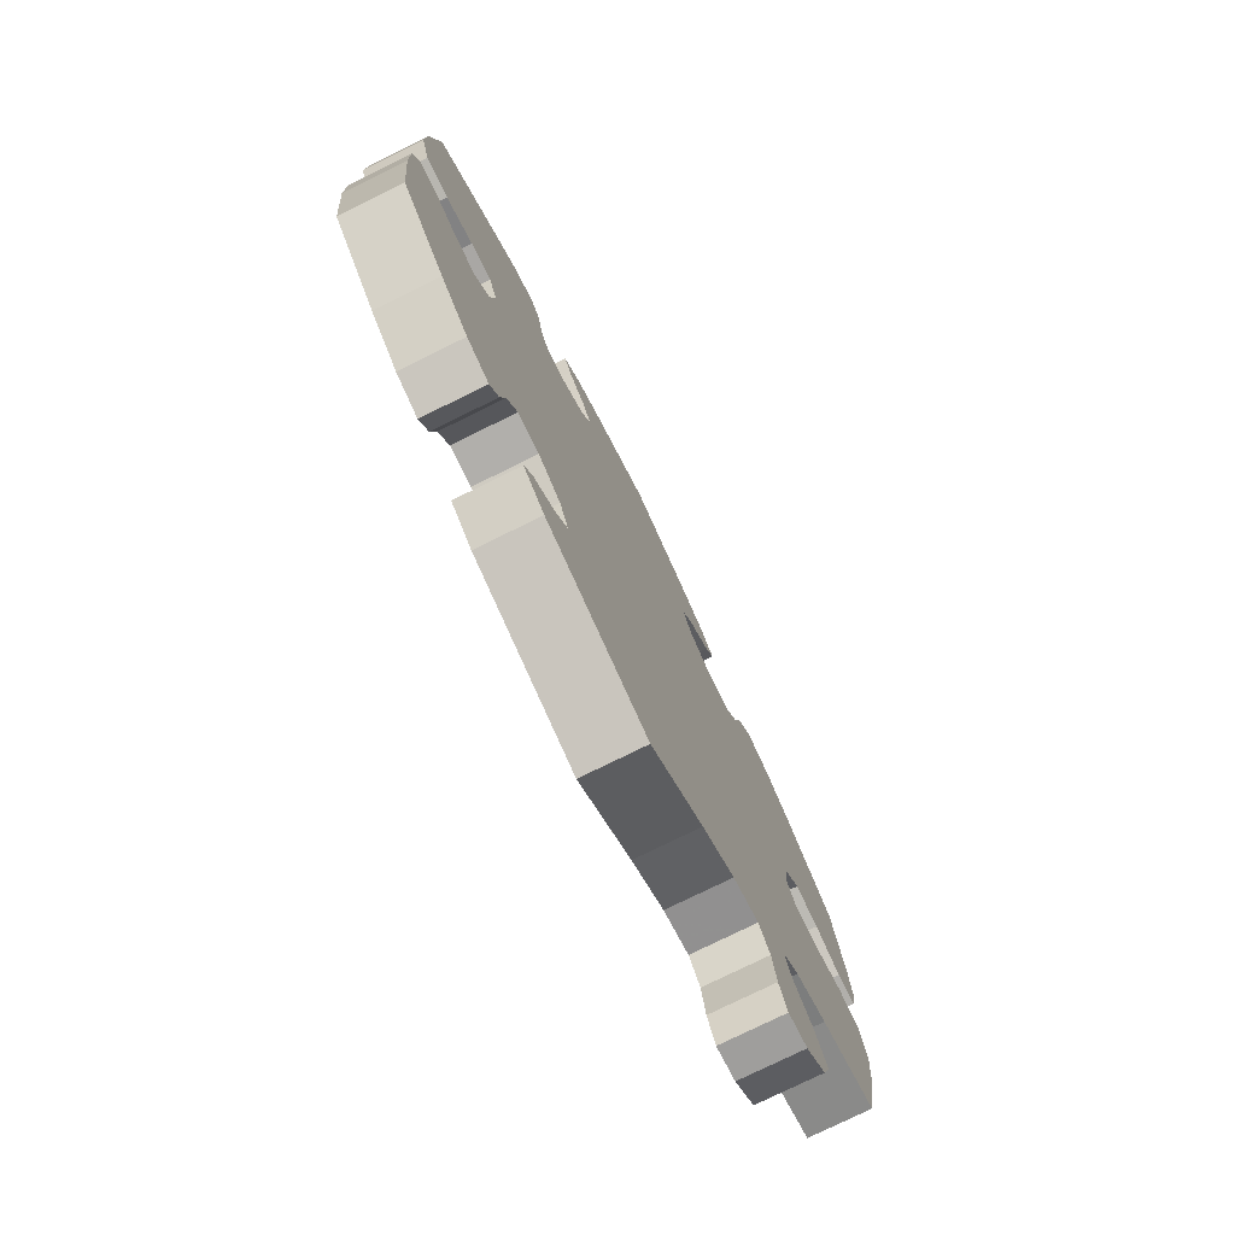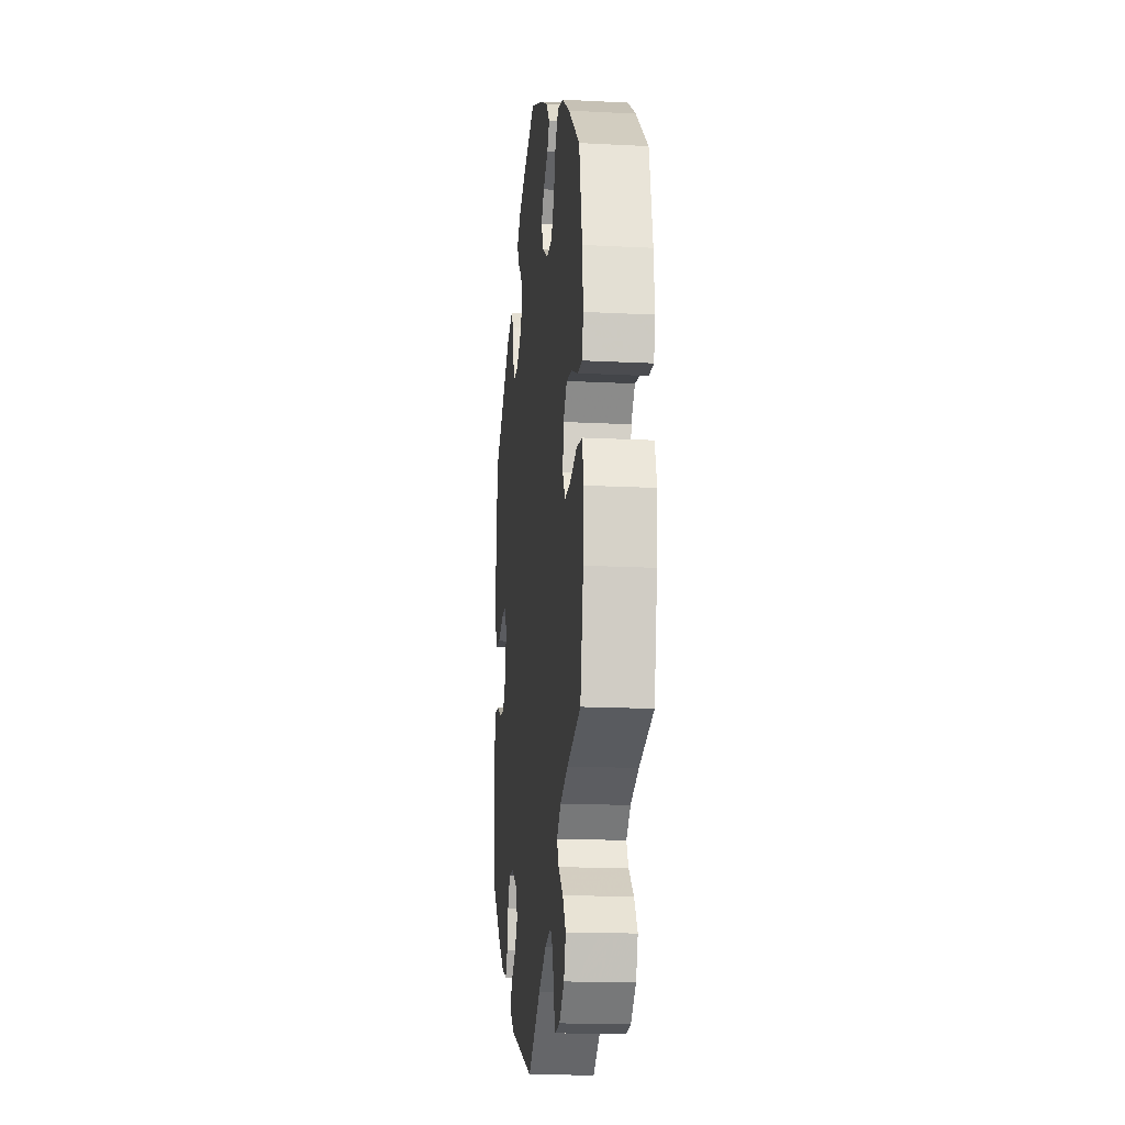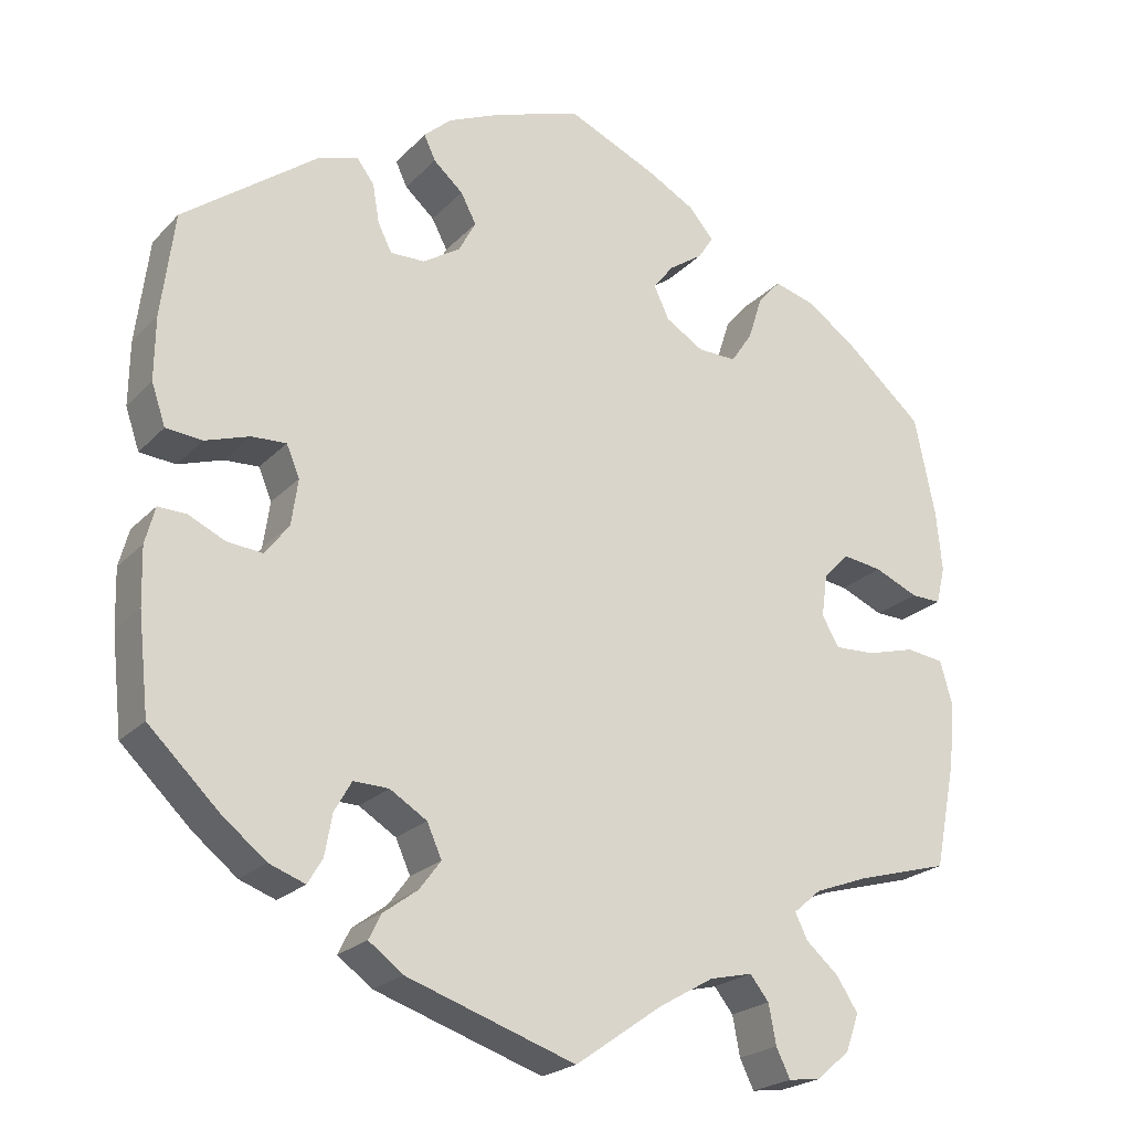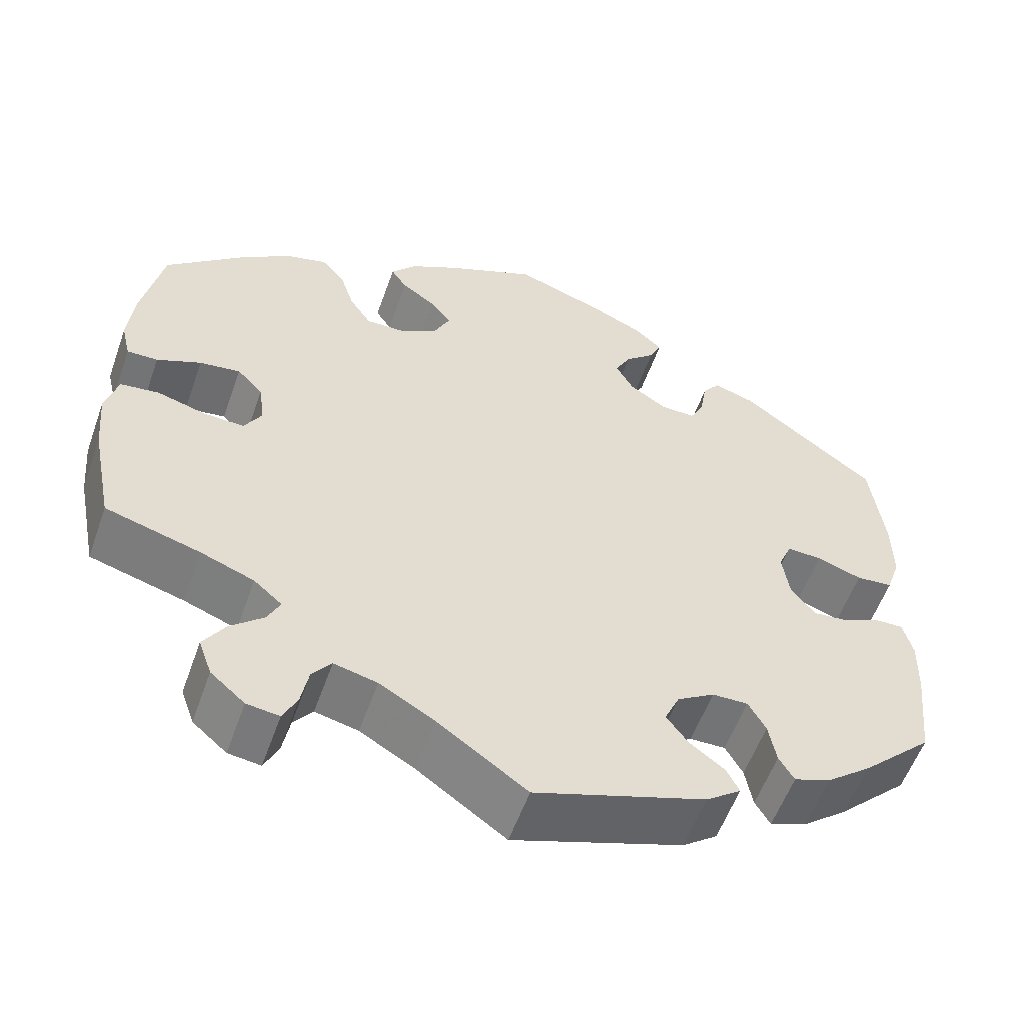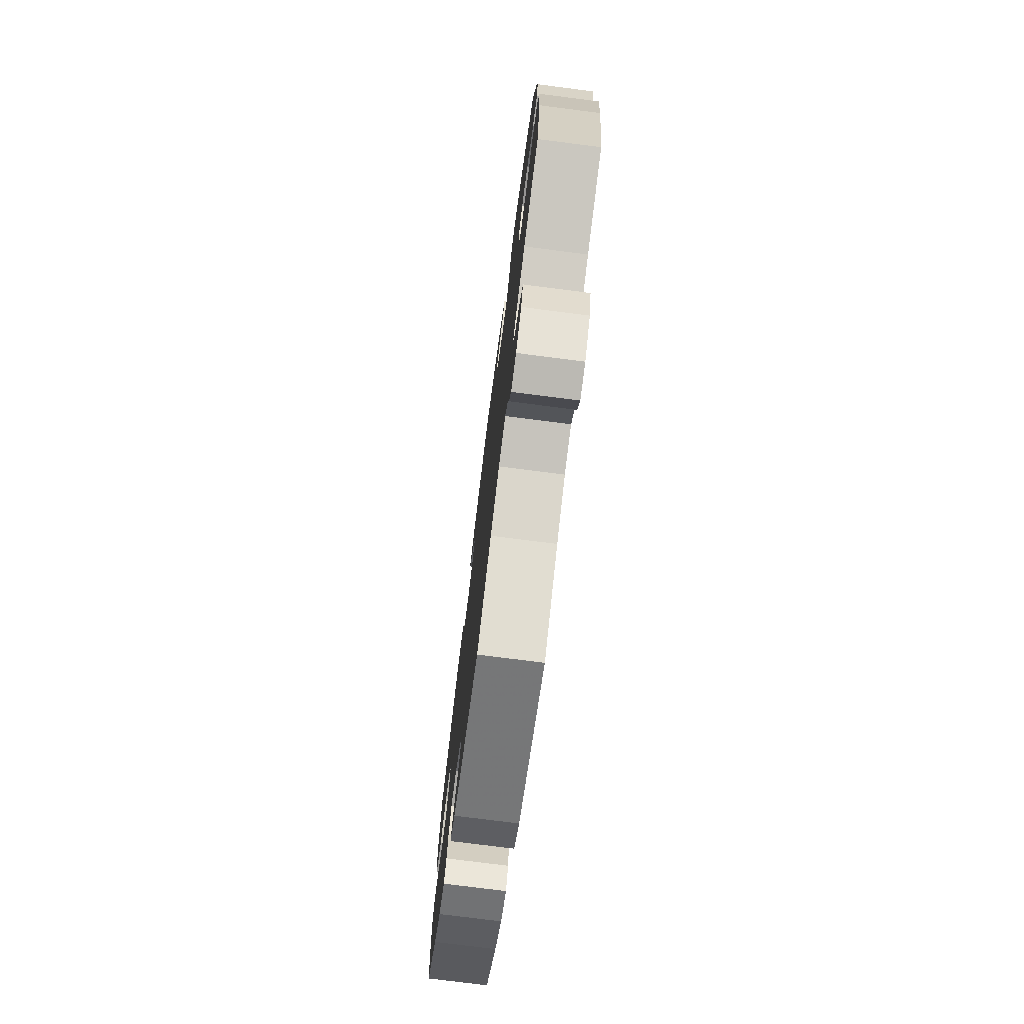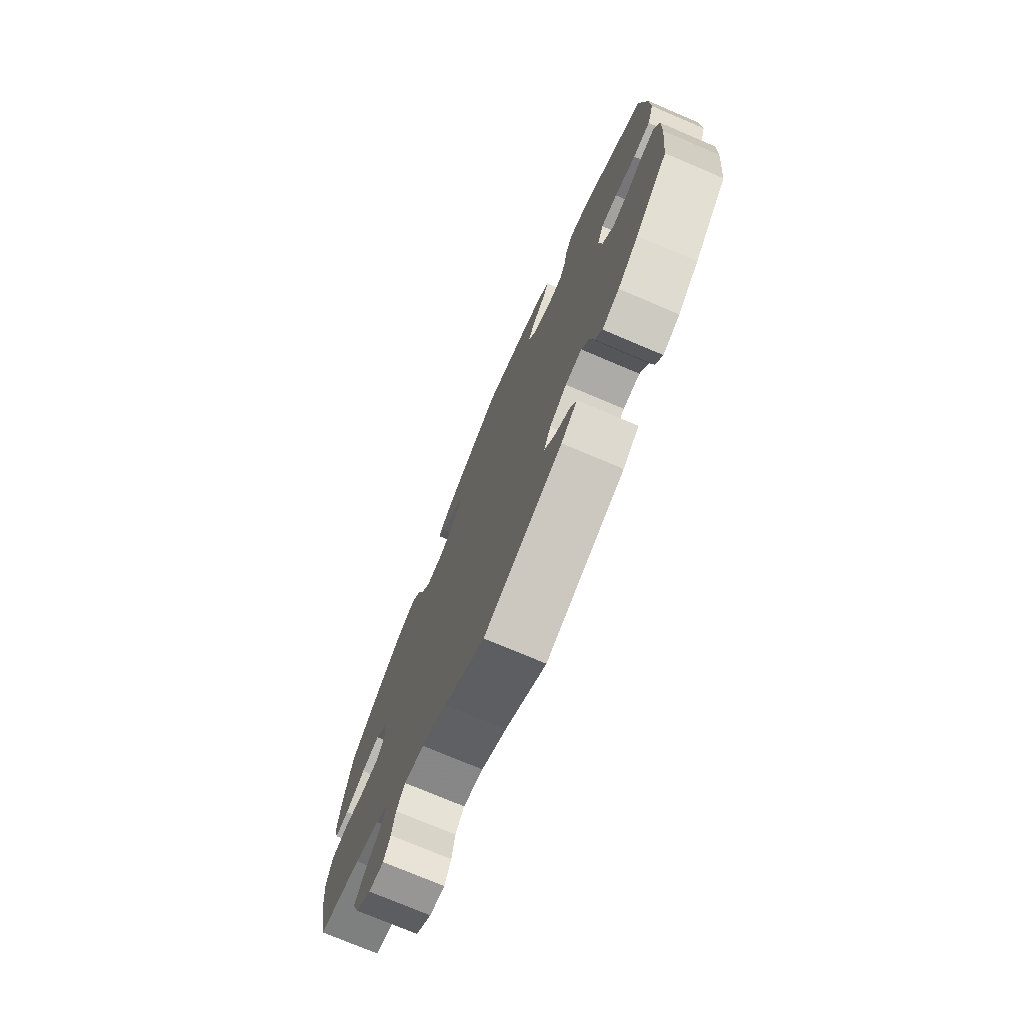
<metadata>
{"format":"obj","ext":"obj","renderer":"f3d","projection":"perspective","resolution":1024,"background":"white","views":[{"elev":-77.1,"azim":-63.8,"up":"+Z"},{"elev":-16.7,"azim":84.0,"up":"+Z"},{"elev":-22.5,"azim":-31.1,"up":"+Z"},{"elev":-56.4,"azim":160.5,"up":"+Z"},{"elev":-75.7,"azim":82.7,"up":"+Z"},{"elev":-75.0,"azim":-113.0,"up":"+Z"}]}
</metadata>
<code>
v 0.525 0.07 0.168
v 0.532 0.07 0.095
v 0.521 0.07 0.049
v 0.484 0.07 0.05
v 0.431 0.07 0.073
v 0.382 0.07 0.08
v 0.351 0.07 0.047
v 0.344 0.07 -0.005
v 0.365 0.07 -0.041
v 0.414 0.07 -0.039
v 0.473 0.07 -0.023
v 0.519 0.07 -0.029
v 0.534 0.07 -0.082
v 0.527 0.07 -0.159
v 0.501 0.07 -0.289
v 0.387 0.07 -0.321
v 0.323 0.07 -0.345
v 0.289 0.07 -0.374
v 0.304 0.07 -0.405
v 0.344 0.07 -0.44
v 0.37 0.07 -0.48
v 0.354 0.07 -0.525
v 0.313 0.07 -0.56
v 0.274 0.07 -0.565
v 0.257 0.07 -0.53
v 0.248 0.07 -0.482
v 0.225 0.07 -0.453
v 0.173 0.07 -0.465
v 0.107 0.07 -0.503
v 0 0.07 -0.578
v -0.205 0.07 -0.509
v -0.247 0.07 -0.478
v -0.232 0.07 -0.448
v -0.19 0.07 -0.417
v -0.164 0.07 -0.382
v -0.182 0.07 -0.342
v -0.227 0.07 -0.314
v -0.27 0.07 -0.313
v -0.291 0.07 -0.35
v -0.3 0.07 -0.4
v -0.318 0.07 -0.43
v -0.362 0.07 -0.414
v -0.416 0.07 -0.371
v -0.501 0.07 -0.289
v -0.514 0.07 -0.171
v -0.516 0.07 -0.101
v -0.504 0.07 -0.056
v -0.47 0.07 -0.057
v -0.425 0.07 -0.078
v -0.382 0.07 -0.082
v -0.353 0.07 -0.044
v -0.345 0.07 0.012
v -0.361 0.07 0.05
v -0.403 0.07 0.048
v -0.457 0.07 0.03
v -0.501 0.07 0.034
v -0.518 0.07 0.084
v -0.517 0.07 0.161
v -0.501 0.07 0.288
v -0.339 0.07 0.409
v -0.289 0.07 0.425
v -0.268 0.07 0.397
v -0.26 0.07 0.35
v -0.243 0.07 0.316
v -0.201 0.07 0.317
v -0.156 0.07 0.346
v -0.135 0.07 0.385
v -0.154 0.07 0.421
v -0.19 0.07 0.453
v -0.204 0.07 0.483
v -0.171 0.07 0.513
v -0.108 0.07 0.541
v -0.001 0.07 0.578
v 0.107 0.07 0.53
v 0.167 0.07 0.497
v 0.197 0.07 0.462
v 0.178 0.07 0.433
v 0.137 0.07 0.405
v 0.112 0.07 0.373
v 0.131 0.07 0.333
v 0.177 0.07 0.305
v 0.224 0.07 0.304
v 0.25 0.07 0.343
v 0.267 0.07 0.396
v 0.295 0.07 0.428
v 0.345 0.07 0.414
v 0.406 0.07 0.371
v 0.5 0.07 0.289
v 0.525 0 0.168
v 0.532 0 0.095
v 0.521 0 0.049
v 0.484 0 0.05
v 0.431 0 0.073
v 0.382 0 0.08
v 0.351 0 0.047
v 0.344 0 -0.005
v 0.365 0 -0.041
v 0.414 0 -0.039
v 0.473 0 -0.023
v 0.519 0 -0.029
v 0.534 0 -0.082
v 0.527 0 -0.159
v 0.501 0 -0.289
v 0.387 0 -0.321
v 0.323 0 -0.345
v 0.289 0 -0.374
v 0.304 0 -0.405
v 0.344 0 -0.44
v 0.37 0 -0.48
v 0.354 0 -0.525
v 0.313 0 -0.56
v 0.274 0 -0.565
v 0.257 0 -0.53
v 0.248 0 -0.482
v 0.225 0 -0.453
v 0.173 0 -0.465
v 0.107 0 -0.503
v 0 0 -0.578
v -0.205 0 -0.509
v -0.247 0 -0.478
v -0.232 0 -0.448
v -0.19 0 -0.417
v -0.164 0 -0.382
v -0.182 0 -0.342
v -0.227 0 -0.314
v -0.27 0 -0.313
v -0.291 0 -0.35
v -0.3 0 -0.4
v -0.318 0 -0.43
v -0.362 0 -0.414
v -0.416 0 -0.371
v -0.501 0 -0.289
v -0.514 0 -0.171
v -0.516 0 -0.101
v -0.504 0 -0.056
v -0.47 0 -0.057
v -0.425 0 -0.078
v -0.382 0 -0.082
v -0.353 0 -0.044
v -0.345 0 0.012
v -0.361 0 0.05
v -0.403 0 0.048
v -0.457 0 0.03
v -0.501 0 0.034
v -0.518 0 0.084
v -0.517 0 0.161
v -0.501 0 0.288
v -0.339 0 0.409
v -0.289 0 0.425
v -0.268 0 0.397
v -0.26 0 0.35
v -0.243 0 0.316
v -0.201 0 0.317
v -0.156 0 0.346
v -0.135 0 0.385
v -0.154 0 0.421
v -0.19 0 0.453
v -0.204 0 0.483
v -0.171 0 0.513
v -0.108 0 0.541
v -0.001 0 0.578
v 0.107 0 0.53
v 0.167 0 0.497
v 0.197 0 0.462
v 0.178 0 0.433
v 0.137 0 0.405
v 0.112 0 0.373
v 0.131 0 0.333
v 0.177 0 0.305
v 0.224 0 0.304
v 0.25 0 0.343
v 0.267 0 0.396
v 0.295 0 0.428
v 0.345 0 0.414
v 0.406 0 0.371
v 0.5 0 0.289
f 83 84 85 86
f 82 83 86 87
f 75 76 77 78
f 75 78 79
f 74 75 79
f 73 74 79
f 72 73 79 80
f 68 69 70 71
f 67 68 71 72
f 60 61 62 63
f 60 63 64
f 59 60 64
f 58 59 64 65
f 54 55 56 57
f 53 54 57 58
f 46 47 48 49
f 46 49 50
f 45 46 50
f 44 45 50
f 43 44 50 51
f 39 40 41 42
f 38 39 42 43
f 31 32 33 34
f 29 30 31 34
f 28 29 34 35
f 27 28 35 36
f 23 24 25 26
f 23 26 27
f 22 23 27
f 19 20 21 22
f 18 19 22 27
f 13 14 15 16
f 13 16 17
f 10 11 12 13
f 9 10 13 17
f 8 9 17 18
f 2 3 4 5
f 2 5 6
f 1 2 6
f 82 87 88 1
f 67 72 80
f 66 67 80 81
f 65 66 81
f 53 58 65 81
f 52 53 81 82
f 38 43 51
f 37 38 51 52
f 7 8 18 27
f 7 27 36 37
f 52 82 1 6
f 6 7 37 52
f 174 173 172 171
f 175 174 171 170
f 166 165 164 163
f 167 166 163
f 167 163 162
f 167 162 161
f 168 167 161 160
f 159 158 157 156
f 160 159 156 155
f 151 150 149 148
f 152 151 148
f 152 148 147
f 153 152 147 146
f 145 144 143 142
f 146 145 142 141
f 137 136 135 134
f 138 137 134
f 138 134 133
f 138 133 132
f 139 138 132 131
f 130 129 128 127
f 131 130 127 126
f 122 121 120 119
f 122 119 118 117
f 123 122 117 116
f 124 123 116 115
f 114 113 112 111
f 115 114 111
f 115 111 110
f 110 109 108 107
f 115 110 107 106
f 104 103 102 101
f 105 104 101
f 101 100 99 98
f 105 101 98 97
f 106 105 97 96
f 93 92 91 90
f 94 93 90
f 94 90 89
f 89 176 175 170
f 168 160 155
f 169 168 155 154
f 169 154 153
f 169 153 146 141
f 170 169 141 140
f 139 131 126
f 140 139 126 125
f 115 106 96 95
f 125 124 115 95
f 94 89 170 140
f 140 125 95 94
f 1 89 90 2
f 2 90 91 3
f 3 91 92 4
f 4 92 93 5
f 5 93 94 6
f 6 94 95 7
f 7 95 96 8
f 8 96 97 9
f 9 97 98 10
f 10 98 99 11
f 11 99 100 12
f 12 100 101 13
f 13 101 102 14
f 14 102 103 15
f 15 103 104 16
f 16 104 105 17
f 17 105 106 18
f 18 106 107 19
f 19 107 108 20
f 20 108 109 21
f 21 109 110 22
f 22 110 111 23
f 23 111 112 24
f 24 112 113 25
f 25 113 114 26
f 26 114 115 27
f 27 115 116 28
f 28 116 117 29
f 29 117 118 30
f 30 118 119 31
f 31 119 120 32
f 32 120 121 33
f 33 121 122 34
f 34 122 123 35
f 35 123 124 36
f 36 124 125 37
f 37 125 126 38
f 38 126 127 39
f 39 127 128 40
f 40 128 129 41
f 41 129 130 42
f 42 130 131 43
f 43 131 132 44
f 44 132 133 45
f 45 133 134 46
f 46 134 135 47
f 47 135 136 48
f 48 136 137 49
f 49 137 138 50
f 50 138 139 51
f 51 139 140 52
f 52 140 141 53
f 53 141 142 54
f 54 142 143 55
f 55 143 144 56
f 56 144 145 57
f 57 145 146 58
f 58 146 147 59
f 59 147 148 60
f 60 148 149 61
f 61 149 150 62
f 62 150 151 63
f 63 151 152 64
f 64 152 153 65
f 65 153 154 66
f 66 154 155 67
f 67 155 156 68
f 68 156 157 69
f 69 157 158 70
f 70 158 159 71
f 71 159 160 72
f 72 160 161 73
f 73 161 162 74
f 74 162 163 75
f 75 163 164 76
f 76 164 165 77
f 77 165 166 78
f 78 166 167 79
f 79 167 168 80
f 80 168 169 81
f 81 169 170 82
f 82 170 171 83
f 83 171 172 84
f 84 172 173 85
f 85 173 174 86
f 86 174 175 87
f 87 175 176 88
f 88 176 89 1

</code>
